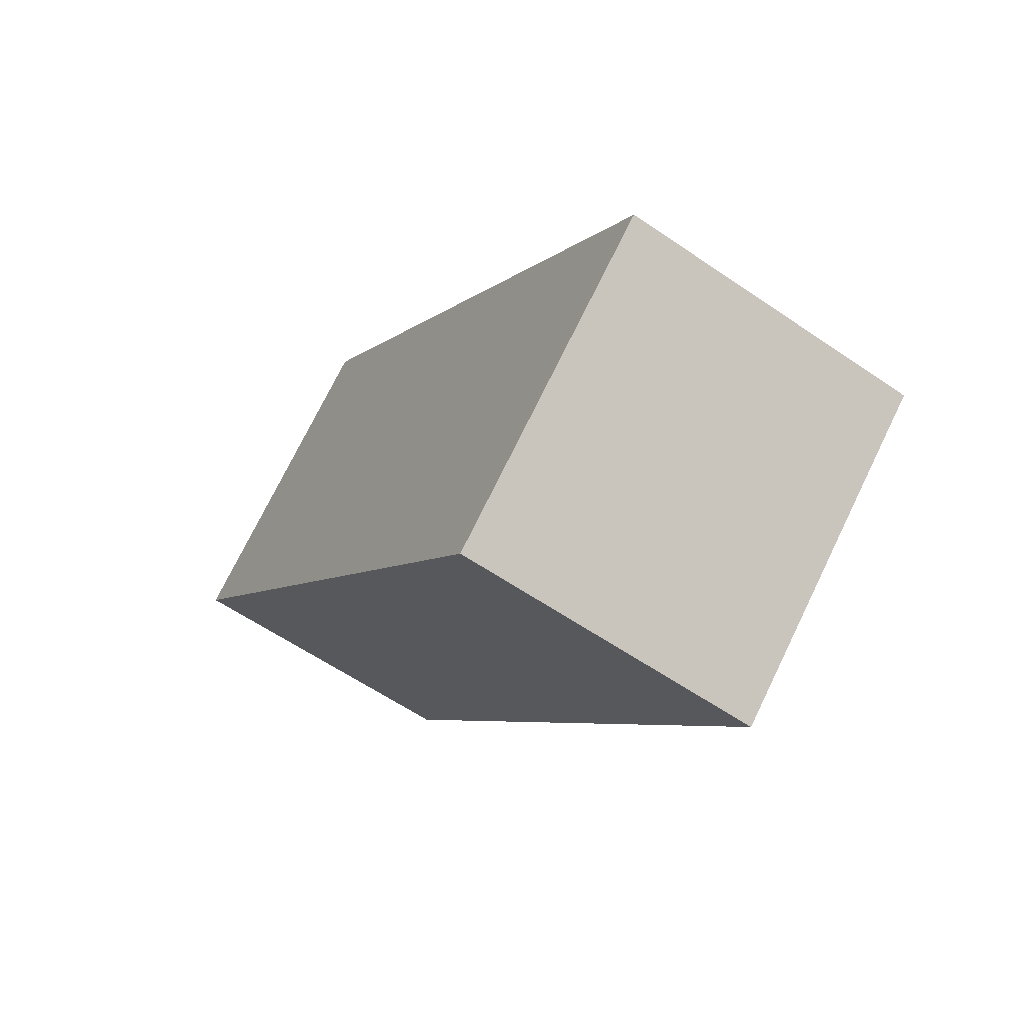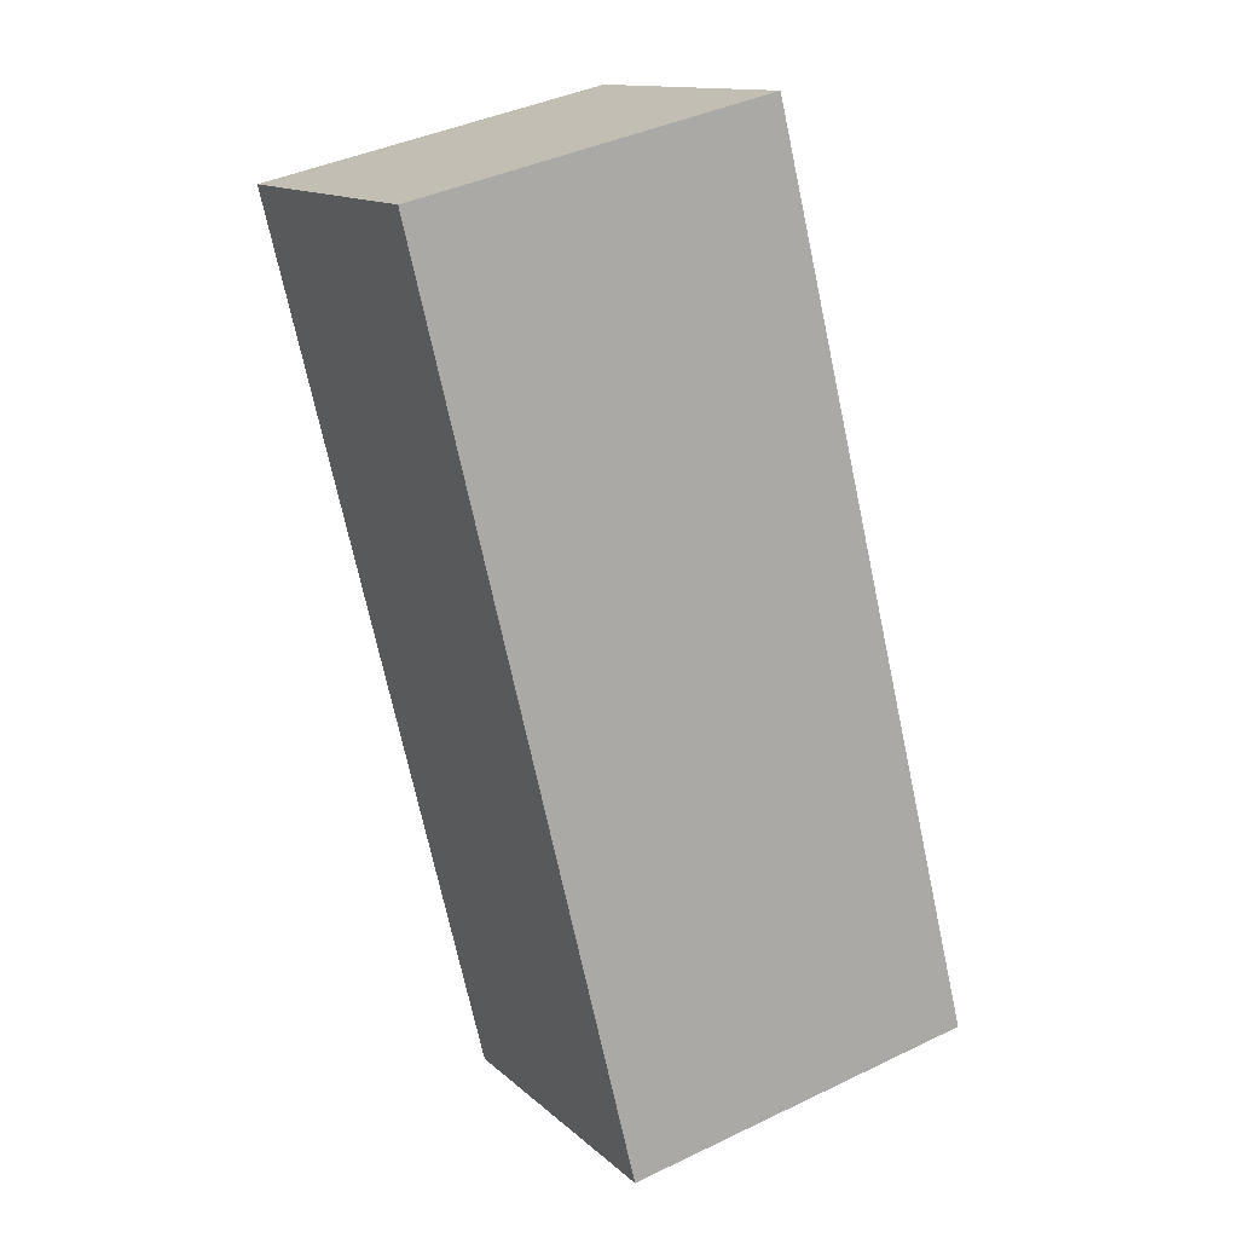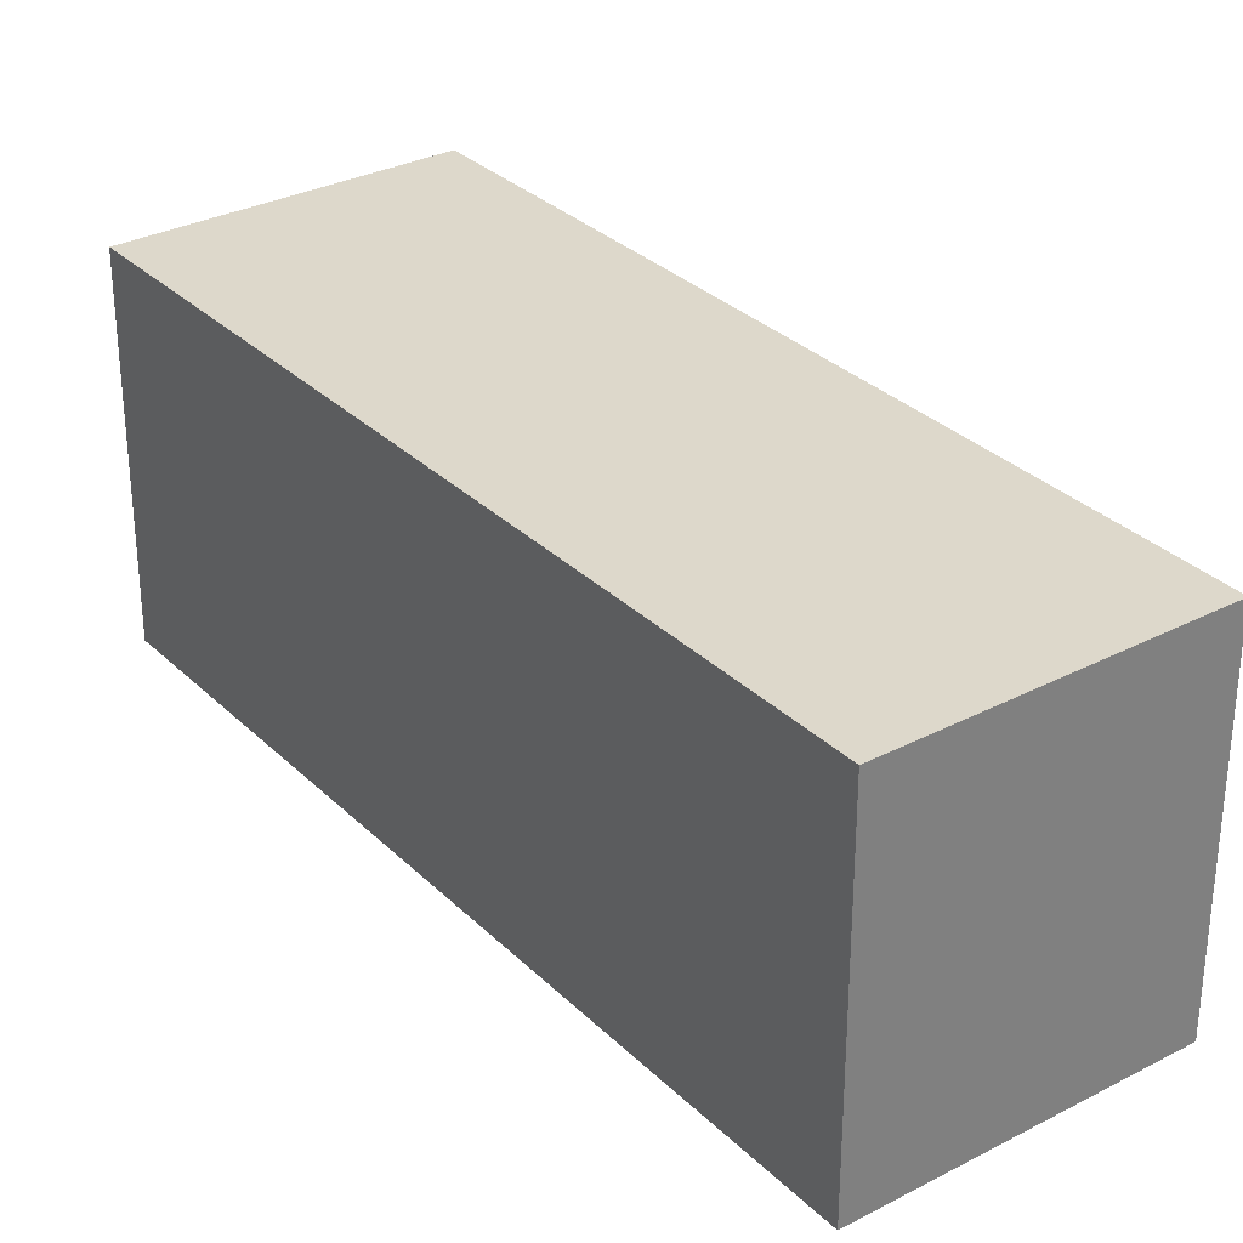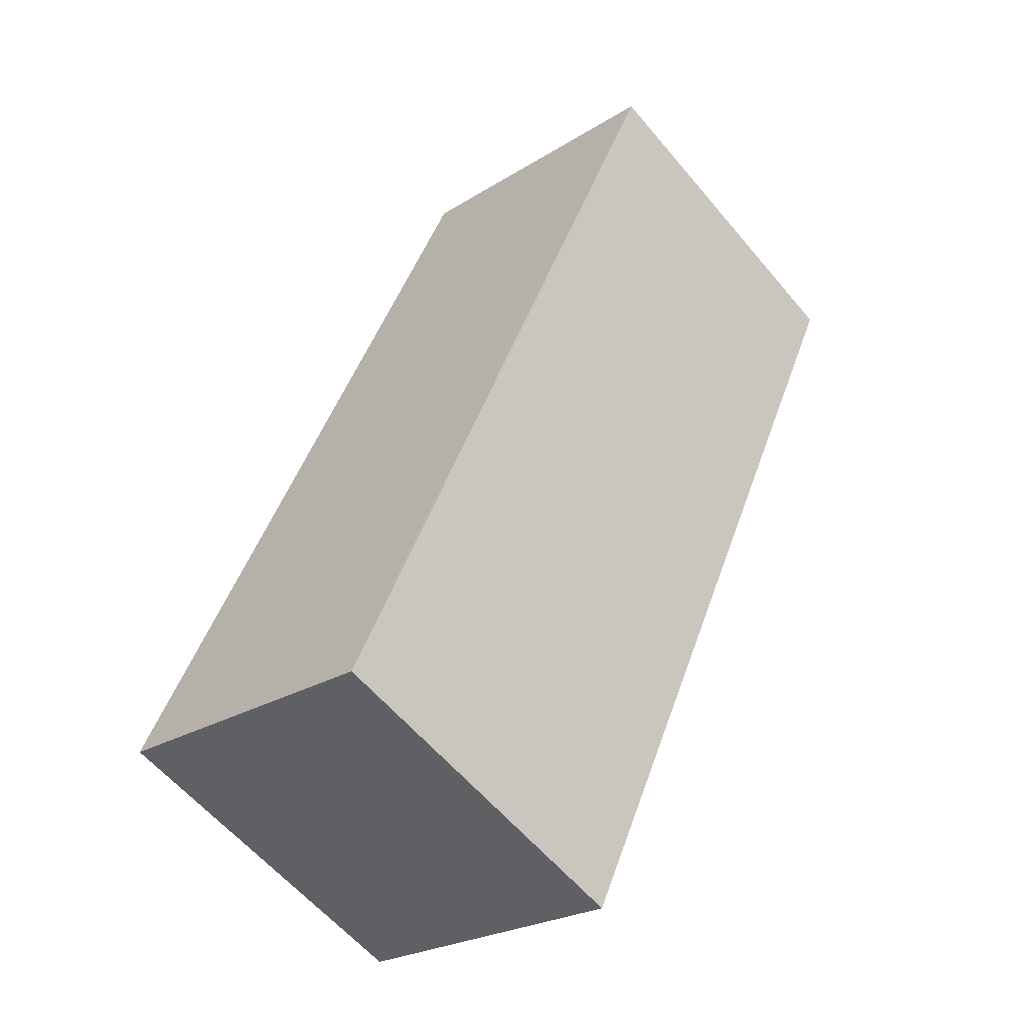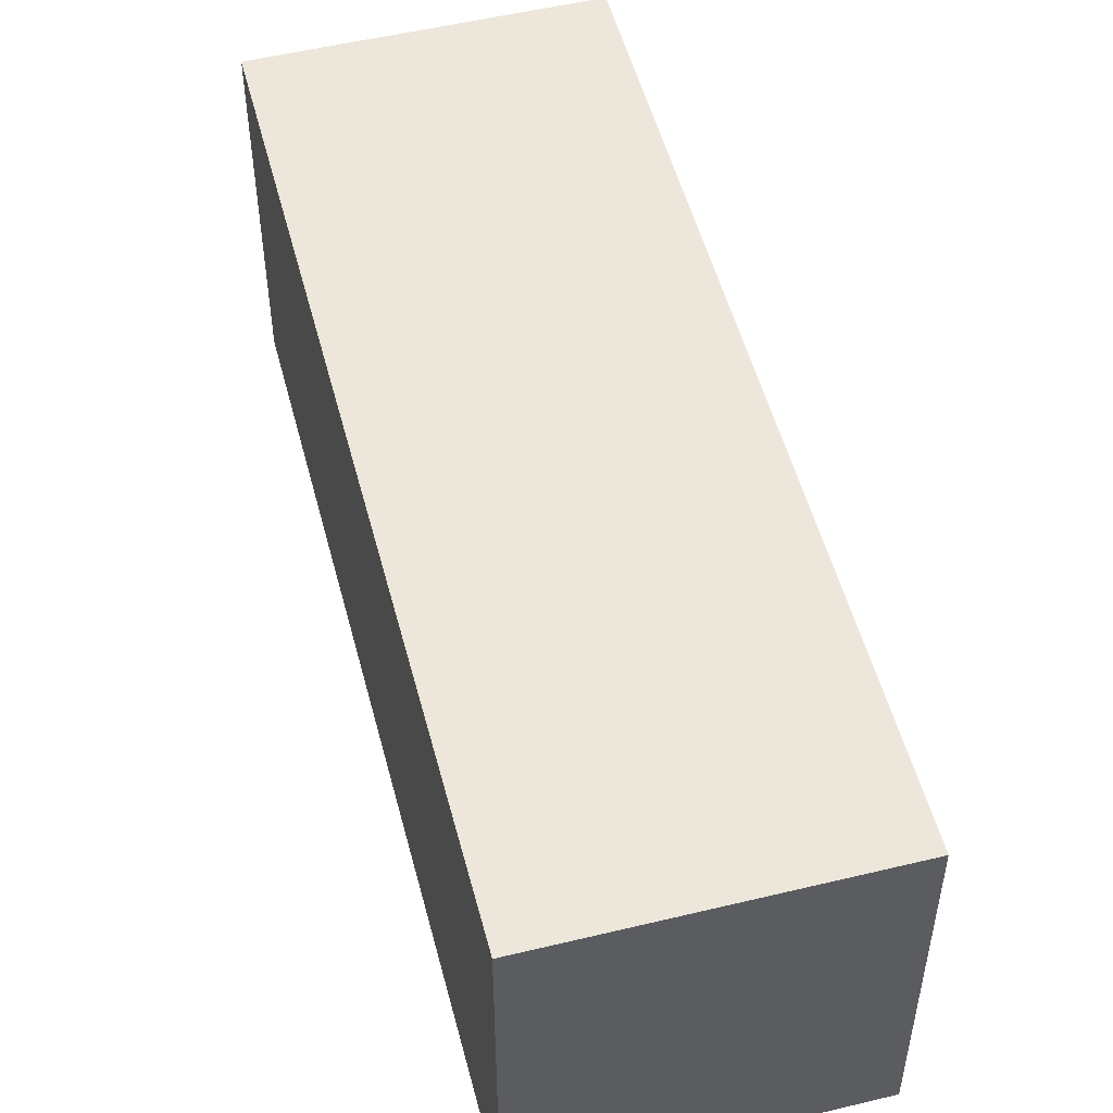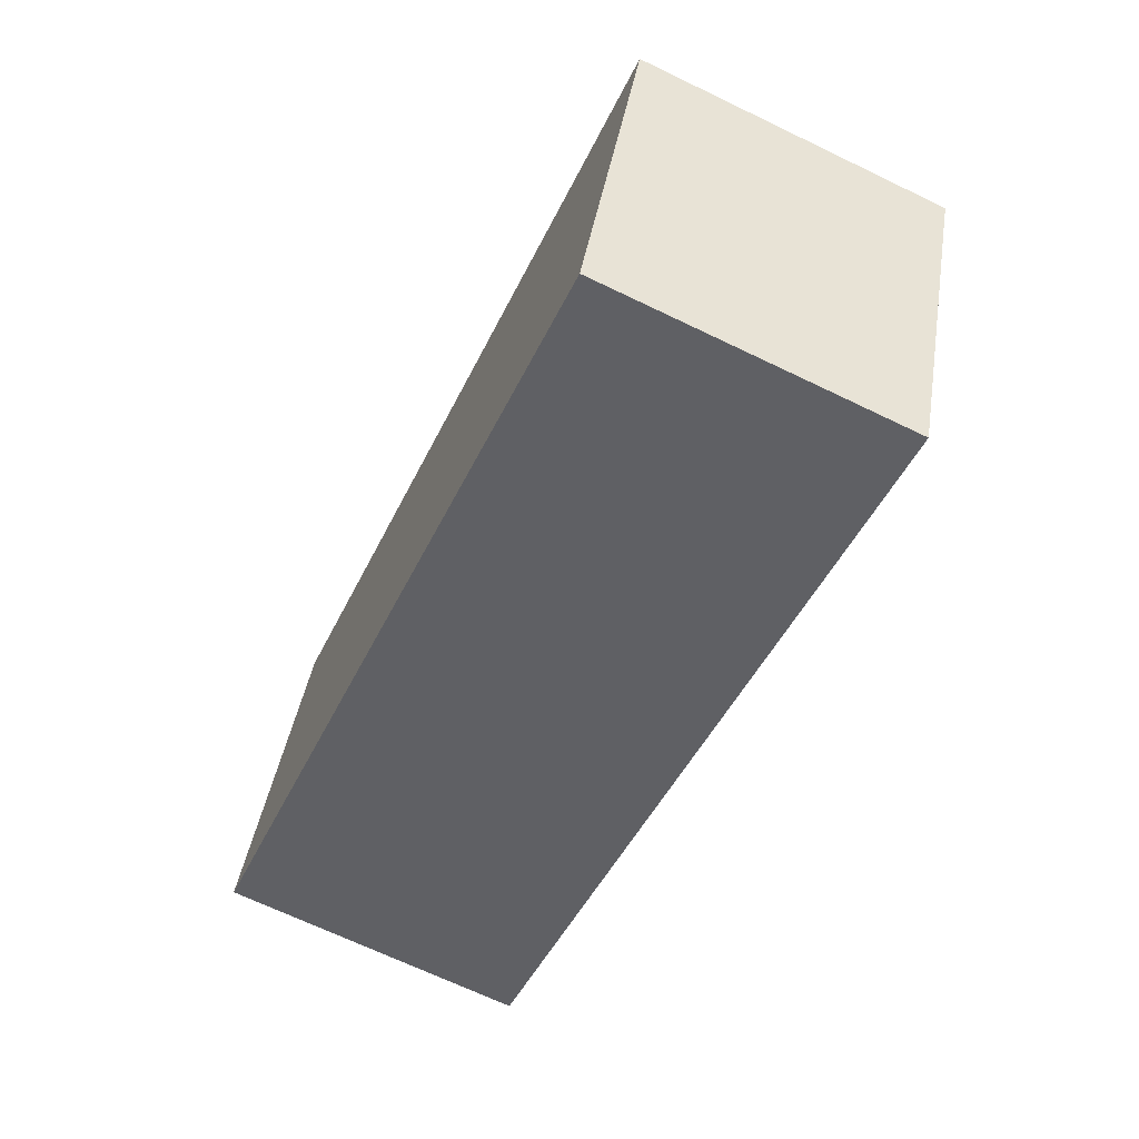
<metadata>
{"format":"obj","ext":"obj","renderer":"f3d","projection":"perspective","resolution":1024,"background":"white","views":[{"elev":73.7,"azim":26.0,"up":"+Z"},{"elev":40.4,"azim":-120.6,"up":"+Z"},{"elev":31.2,"azim":-12.4,"up":"+Y"},{"elev":-59.7,"azim":39.8,"up":"+Z"},{"elev":52.6,"azim":9.6,"up":"+Y"},{"elev":41.0,"azim":9.1,"up":"+Z"}]}
</metadata>
<code>
v  0 13.8 8.449e-16
v  25.52 13.8 26.54
v  11.33 13.8 -5.084
v  14.19 13.8 31.62
v  11.33 3.113e-16 -5.084
v  0 0 0
v  14.19 -1.936e-15 31.62
v  25.52 -1.625e-15 26.54
g defaultobject
f 1 2 3
f 2 1 4
f 5 1 3
f 1 5 6
f 6 4 1
f 4 6 7
f 7 2 4
f 2 7 8
f 8 3 2
f 3 8 5
f 8 6 5
f 6 8 7

</code>
